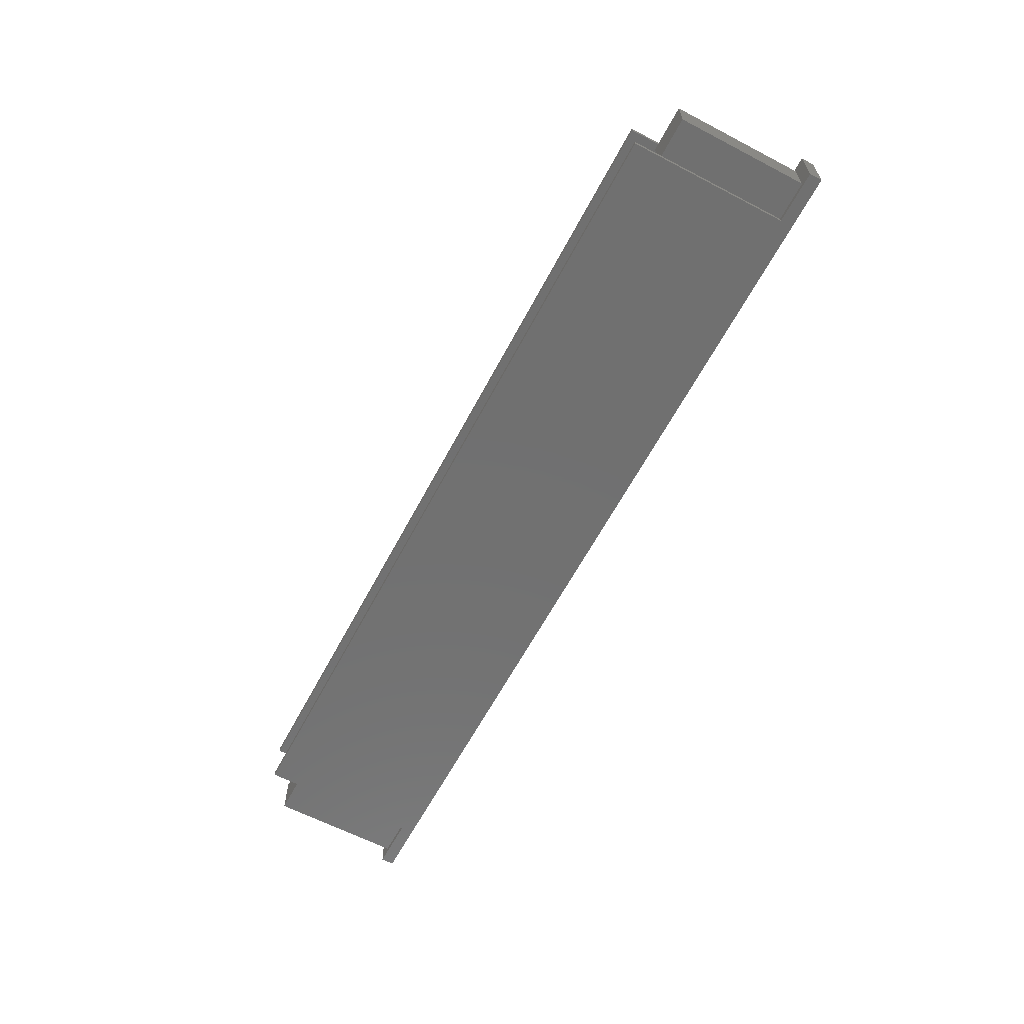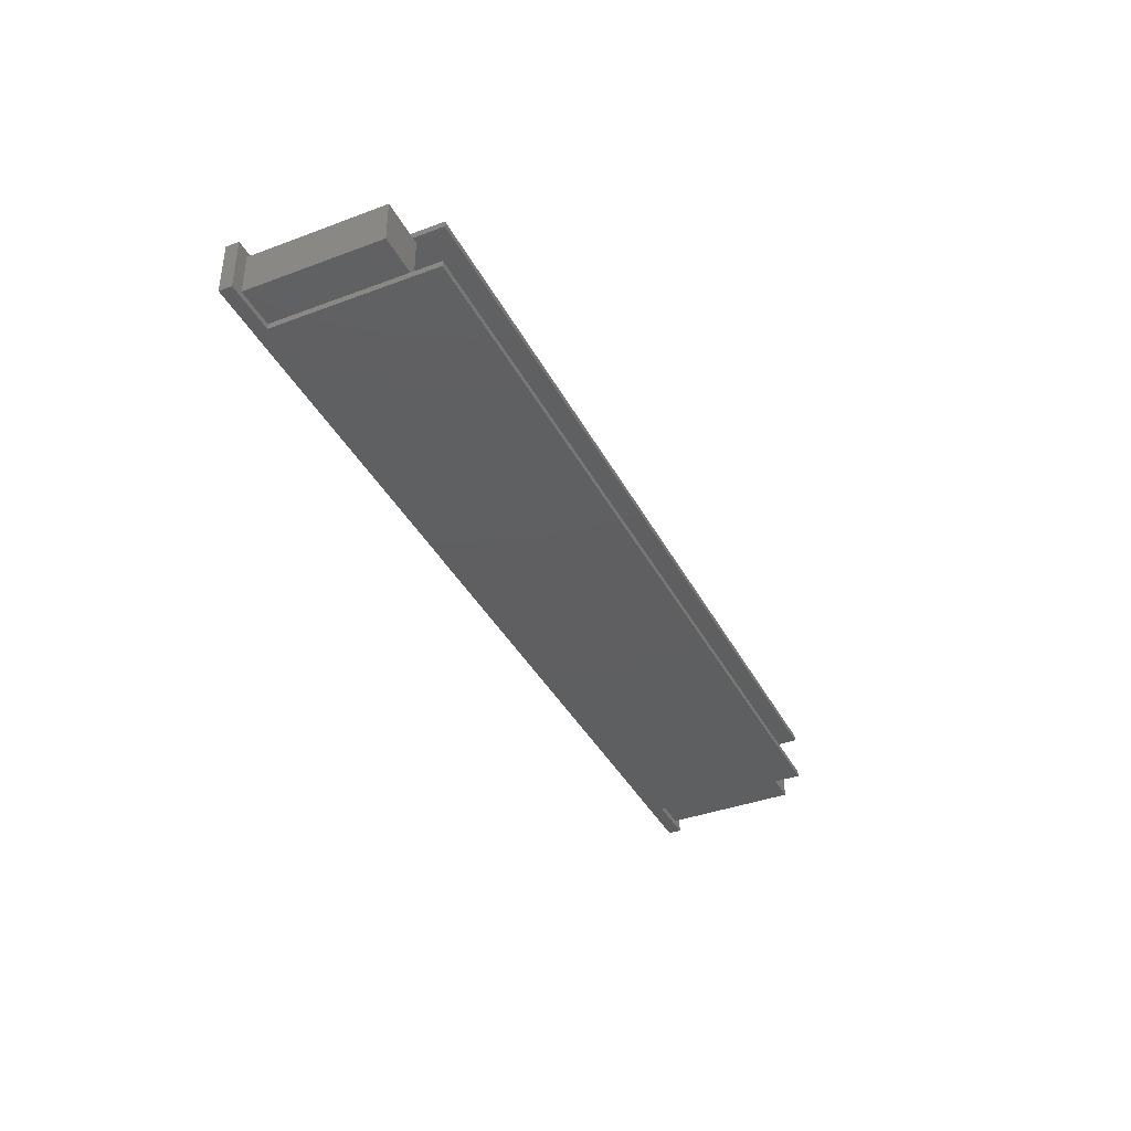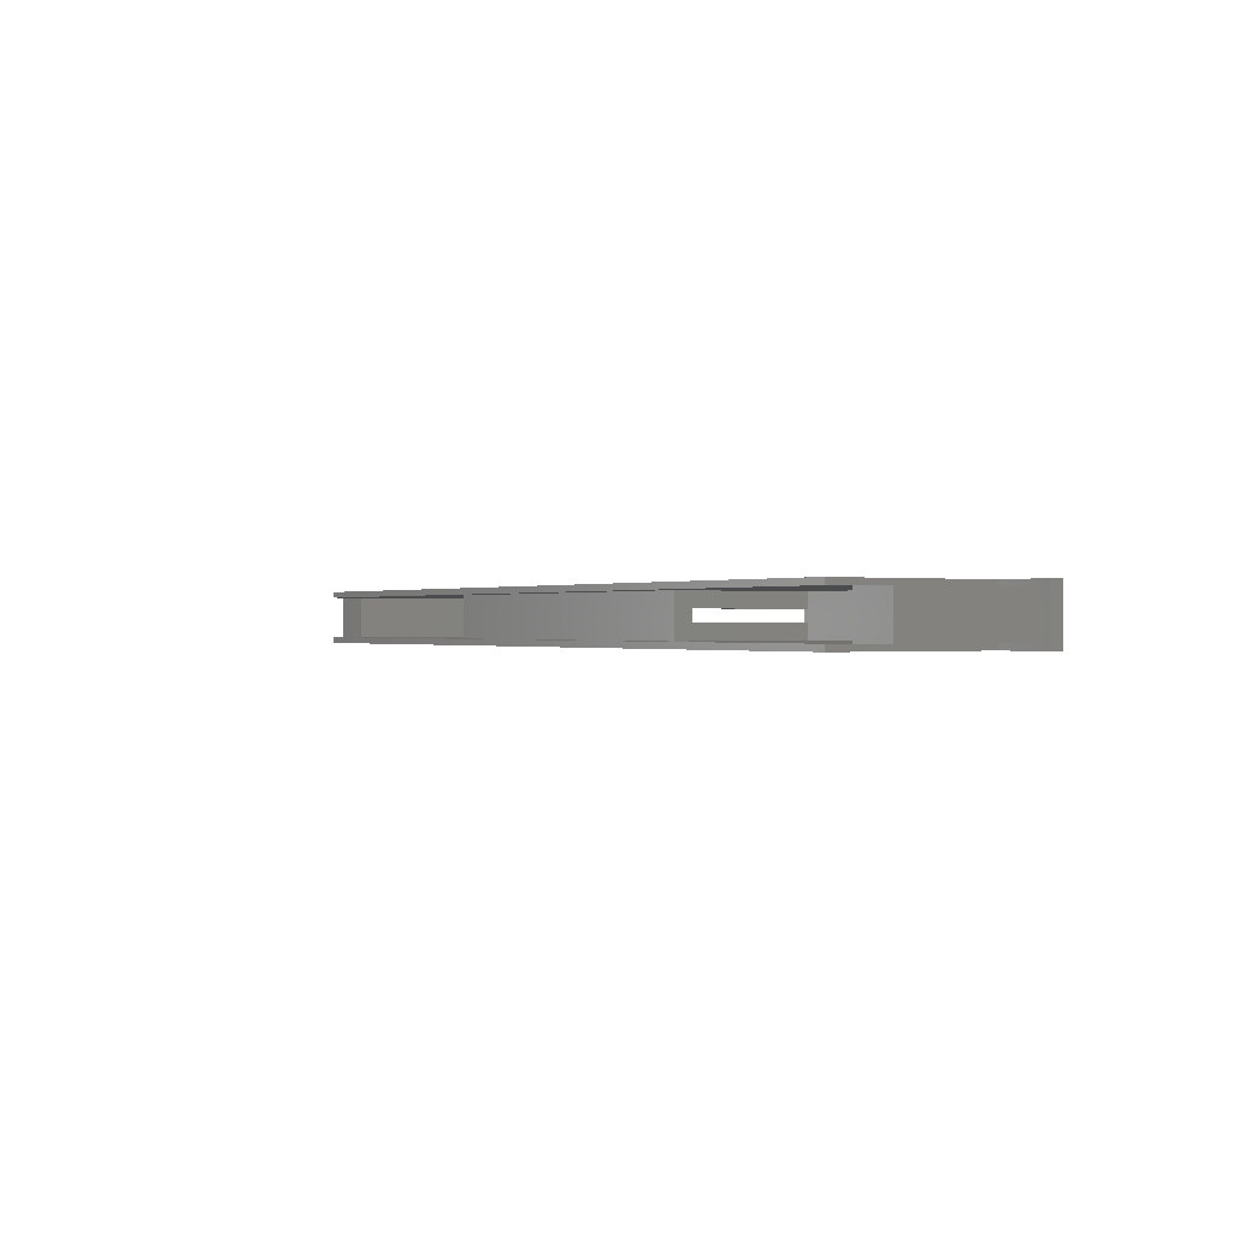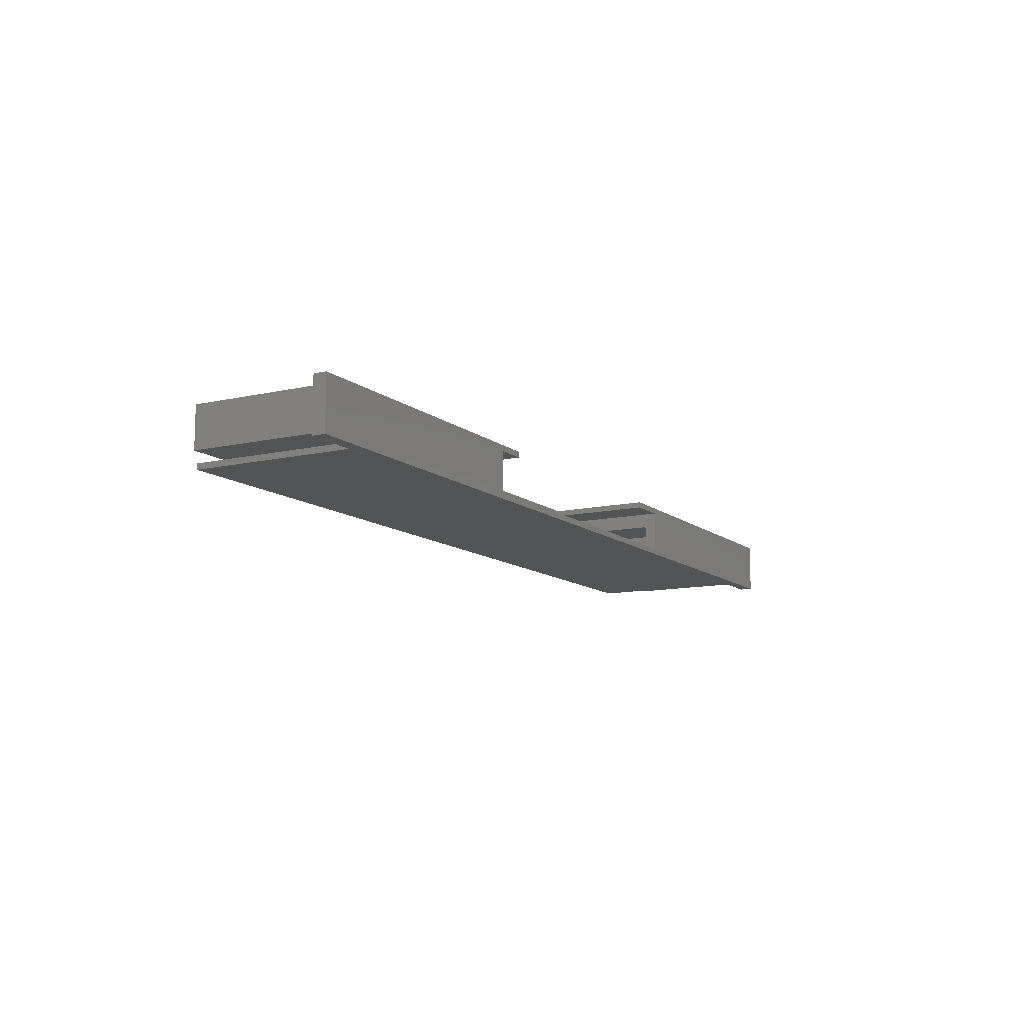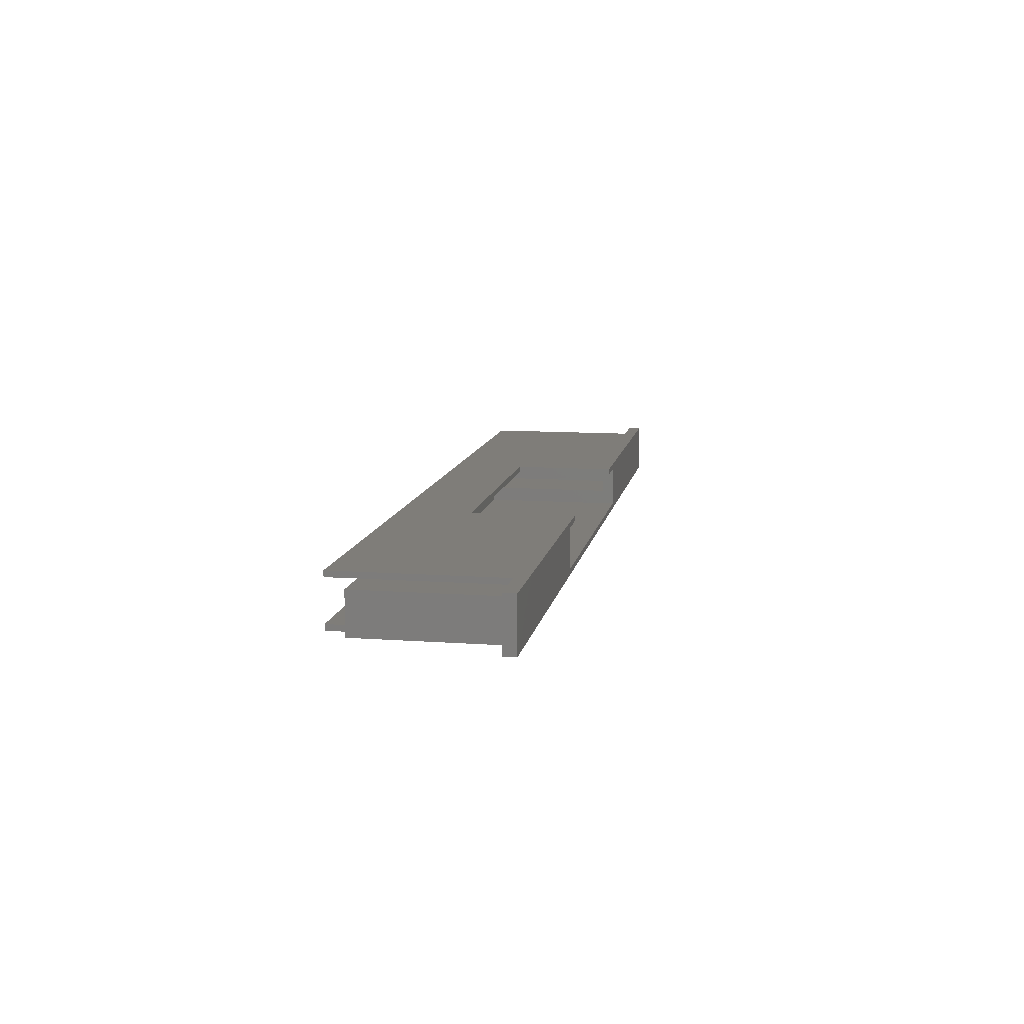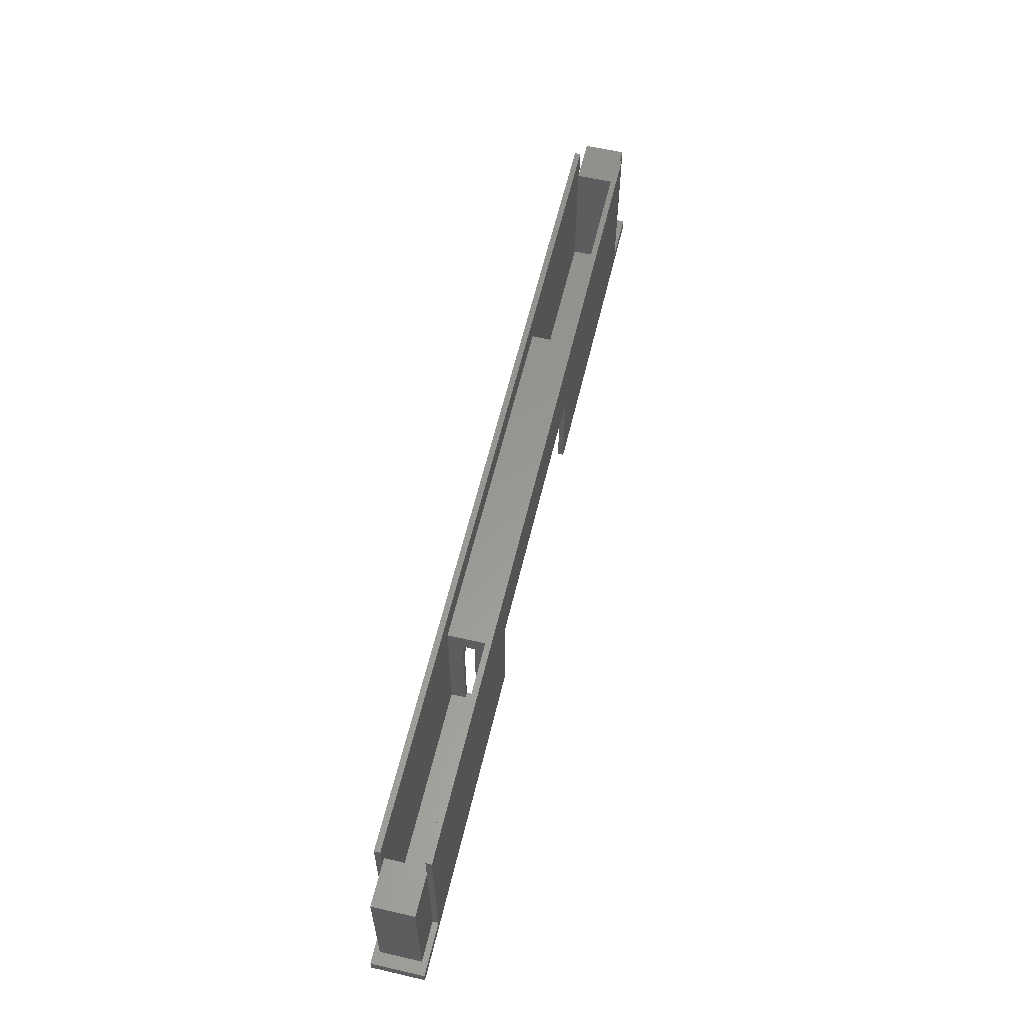
<metadata>
{"format":"stl","ext":"stl","renderer":"f3d","projection":"perspective","resolution":1024,"background":"white","views":[{"elev":-62.4,"azim":-117.9,"up":"+Z"},{"elev":-38.6,"azim":115.2,"up":"+Z"},{"elev":-0.2,"azim":-121.9,"up":"+Z"},{"elev":-11.4,"azim":-60.8,"up":"+Z"},{"elev":11.0,"azim":-79.9,"up":"+Z"},{"elev":59.3,"azim":-76.7,"up":"+Y"}]}
</metadata>
<code>
# stl→obj: 120 verts, 244 faces
v 110 24 1
v 110 24 3.5
v 110 24 5.5
v 110 24 8
v 50 24 8
v 50 24 5.5
v 50 24 3.5
v 50 24 1
v 110 0 1
v 50 0 1
v 49 2.2 1
v 49 25 1
v 10 25 1
v 10 2.2 1
v 150 2.2 1
v 150 25 1
v 111 25 1
v 111 2.2 1
v 151 25 1
v 151 30 1
v 9 30 1
v 9 25 1
v 160 0 0
v 160 0 1
v 0 0 1
v 0 0 0
v 50 0 3.5
v 50 0 5.5
v 50 0 8
v 0 0 8
v 160 0 8
v 110 0 8
v 110 0 5.5
v 110 0 3.5
v 55.5 0 8
v 55.5 0 9
v 0 0 9
v 160 0 9
v 103.2 0 9
v 103.2 0 8
v 55.5 17.6 8
v 55.5 17.6 9
v 55.5 2.2 9
v 103.2 2.2 9
v 103.2 17.6 9
v 103.2 17.6 8
v 9 2.2 9
v 0 2.2 9
v 160 2.2 9
v 151 2.2 9
v 9 17.6 9
v 151 17.6 9
v 151 30 9
v 9 30 9
v 151 30 8
v 151 25 8
v 150 25 8
v 111 25 8
v 49 25 8
v 10 25 8
v 9 25 8
v 9 30 8
v 110 17.6 8
v 50 17.6 8
v 49 2.2 8
v 10 2.2 8
v 150 2.2 8
v 111 2.2 8
v 9 2.2 8
v 2.2 2.2 8
v 0 2.2 8
v 160 2.2 8
v 157.8 2.2 8
v 151 2.2 8
v 150 2.2 5.5
v 112 2.2 5.5
v 111 2.2 5.5
v 150 2.2 3.5
v 112 2.2 3.5
v 2.2 2.2 1
v 0 2.2 1
v 49 2.2 5.5
v 49 2.2 3.5
v 111 2.2 3.5
v 160 2.2 1
v 157.8 2.2 1
v 9 2.2 1
v 9 2.2 0
v 0 2.2 0
v 160 2.2 0
v 151 2.2 0
v 151 2.2 1
v 9 30 0
v 151 30 0
v 2.2 25 1
v 157.8 25 1
v 2.2 25 8
v 157.8 25 8
v 111 25 5.5
v 111 25 3.5
v 49 25 3.5
v 49 25 5.5
v 49 2 5.5
v 49 2 3.5
v 50 2 5.5
v 50 2 3.5
v 112 2 5.5
v 112 2 3.5
v 110 2 3.5
v 110 2 5.5
v 50 22 3.5
v 50 22 5.5
v 49 22 5.5
v 49 22 3.5
v 111 22 3.5
v 111 22 5.5
v 110 22 5.5
v 110 22 3.5
v 110 2.2 3.5
v 110 2.2 5.5
f 1 2 3
f 1 3 4
f 1 4 5
f 1 5 6
f 1 6 7
f 1 7 8
f 9 1 8
f 9 8 10
f 11 12 13
f 11 13 14
f 15 16 17
f 15 17 18
f 13 12 17
f 13 17 16
f 13 16 19
f 13 19 20
f 13 20 21
f 13 21 22
f 23 24 9
f 23 9 10
f 23 10 25
f 23 25 26
f 10 27 28
f 10 28 29
f 10 29 30
f 10 30 25
f 24 31 32
f 24 32 33
f 24 33 34
f 24 34 9
f 29 35 36
f 29 36 37
f 29 37 30
f 32 31 38
f 32 38 39
f 32 39 40
f 41 42 43
f 41 43 36
f 41 36 35
f 39 44 45
f 39 45 46
f 39 46 40
f 46 45 42
f 46 42 41
f 36 43 47
f 36 47 48
f 36 48 37
f 38 49 50
f 38 50 44
f 38 44 39
f 43 42 51
f 43 51 47
f 50 52 45
f 50 45 44
f 42 45 52
f 42 52 53
f 42 53 54
f 42 54 51
f 55 56 57
f 55 57 58
f 55 58 59
f 55 59 60
f 55 60 61
f 55 61 62
f 4 63 46
f 4 46 41
f 4 41 64
f 4 64 5
f 59 65 66
f 59 66 60
f 57 67 68
f 57 68 58
f 41 35 29
f 41 29 64
f 63 32 40
f 63 40 46
f 47 69 70
f 47 70 71
f 47 71 48
f 49 72 73
f 49 73 74
f 49 74 50
f 67 75 76
f 67 76 77
f 67 77 68
f 75 78 79
f 75 79 76
f 70 80 81
f 70 81 71
f 65 82 83
f 65 83 11
f 65 11 14
f 65 14 66
f 79 78 15
f 79 15 18
f 79 18 84
f 72 85 86
f 72 86 73
f 80 87 88
f 80 88 89
f 80 89 81
f 86 85 90
f 86 90 91
f 86 91 92
f 51 54 62
f 51 62 61
f 51 61 69
f 51 69 47
f 22 21 93
f 22 93 88
f 22 88 87
f 48 71 81
f 48 81 89
f 48 89 26
f 48 26 25
f 48 25 30
f 48 30 37
f 94 91 88
f 94 88 93
f 88 91 90
f 88 90 23
f 88 23 26
f 88 26 89
f 94 20 19
f 94 19 92
f 94 92 91
f 56 55 53
f 56 53 52
f 56 52 50
f 56 50 74
f 90 85 72
f 90 72 49
f 90 49 38
f 90 38 31
f 90 31 24
f 90 24 23
f 22 87 80
f 22 80 95
f 96 86 92
f 96 92 19
f 69 61 97
f 69 97 70
f 73 98 56
f 73 56 74
f 95 80 70
f 95 70 97
f 96 98 73
f 96 73 86
f 53 55 62
f 53 62 54
f 20 94 93
f 20 93 21
f 13 60 66
f 13 66 14
f 61 60 13
f 61 13 22
f 61 22 95
f 61 95 97
f 58 99 100
f 58 100 17
f 58 17 12
f 58 12 101
f 58 101 102
f 58 102 59
f 56 98 96
f 56 96 19
f 56 19 16
f 56 16 57
f 78 75 67
f 78 67 57
f 78 57 16
f 78 16 15
f 83 82 103
f 83 103 104
f 105 106 104
f 105 104 103
f 107 108 109
f 107 109 110
f 111 112 113
f 111 113 114
f 115 116 117
f 115 117 118
f 108 79 84
f 108 84 119
f 108 119 109
f 106 111 114
f 106 114 83
f 106 83 104
f 84 115 118
f 84 118 119
f 116 77 120
f 116 120 117
f 112 105 103
f 112 103 82
f 112 82 113
f 77 76 107
f 77 107 110
f 77 110 120
f 8 7 111
f 8 111 106
f 8 106 27
f 8 27 10
f 106 105 28
f 106 28 27
f 7 6 112
f 7 112 111
f 105 112 6
f 105 6 5
f 105 5 64
f 105 64 29
f 105 29 28
f 59 102 113
f 59 113 82
f 59 82 65
f 102 101 114
f 102 114 113
f 114 101 12
f 114 12 11
f 114 11 83
f 107 76 79
f 107 79 108
f 63 4 3
f 63 3 117
f 63 117 120
f 63 120 110
f 63 110 33
f 63 33 32
f 110 109 34
f 110 34 33
f 3 2 118
f 3 118 117
f 109 119 118
f 109 118 2
f 109 2 1
f 109 1 9
f 109 9 34
f 17 100 115
f 17 115 84
f 17 84 18
f 100 99 116
f 100 116 115
f 116 99 58
f 116 58 68
f 116 68 77

</code>
